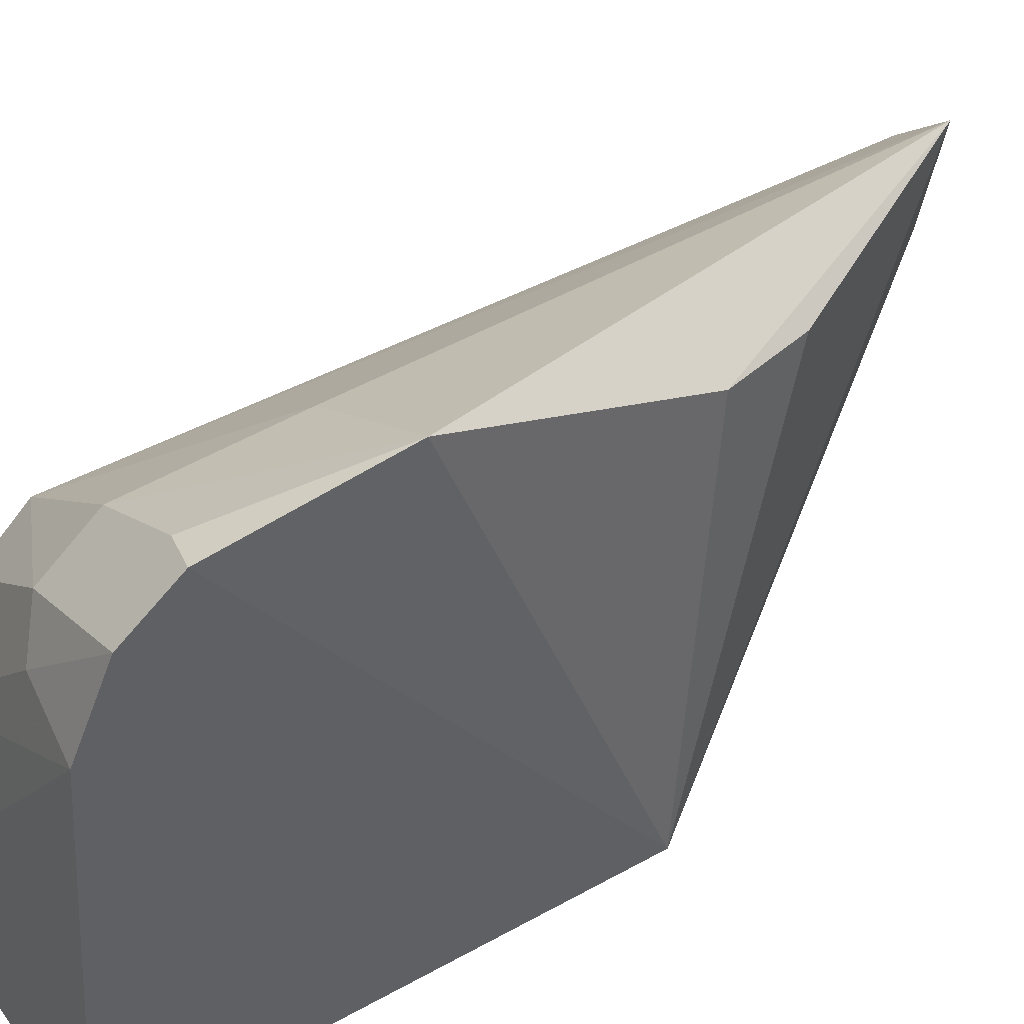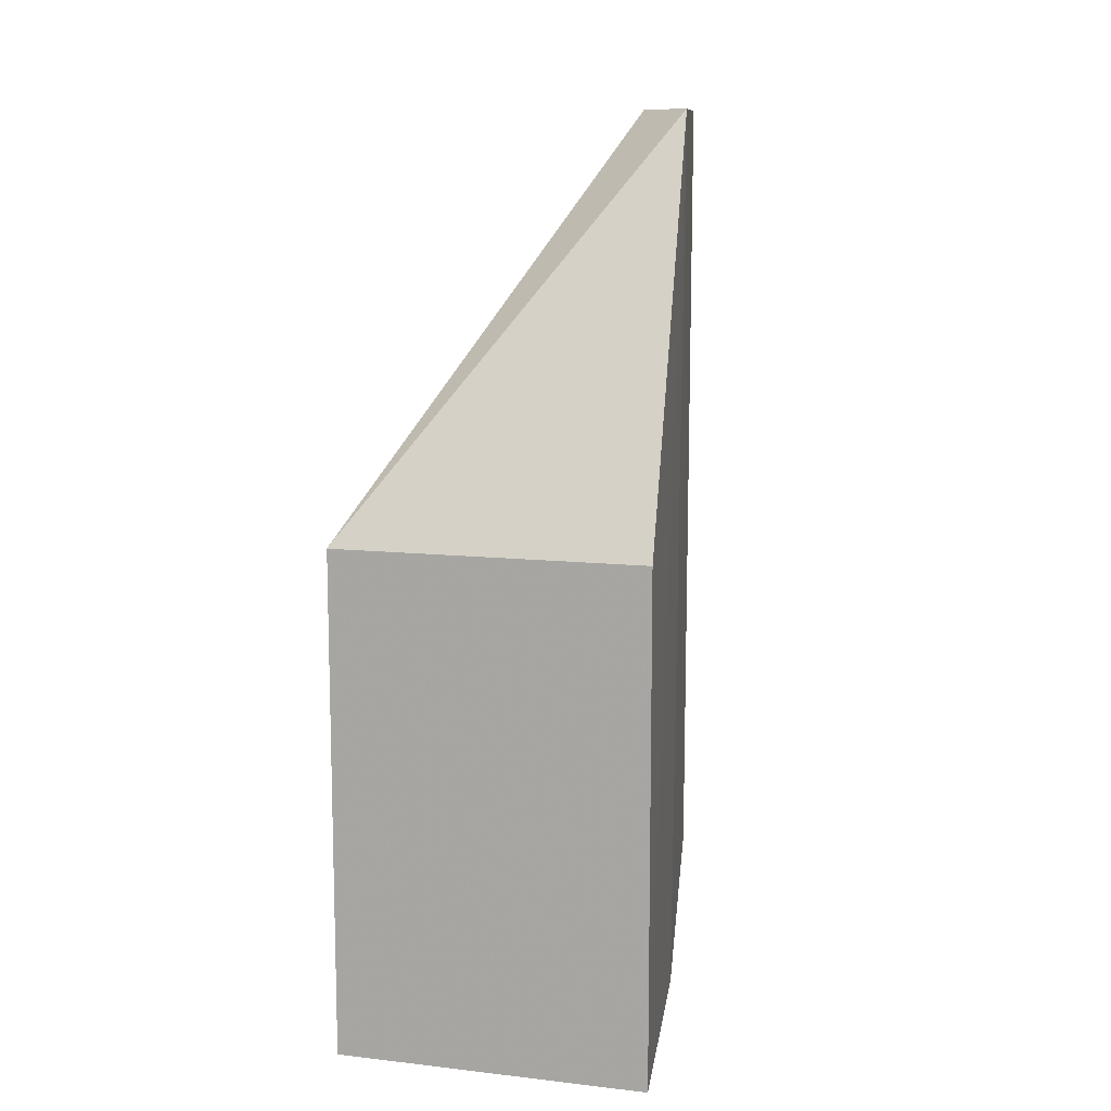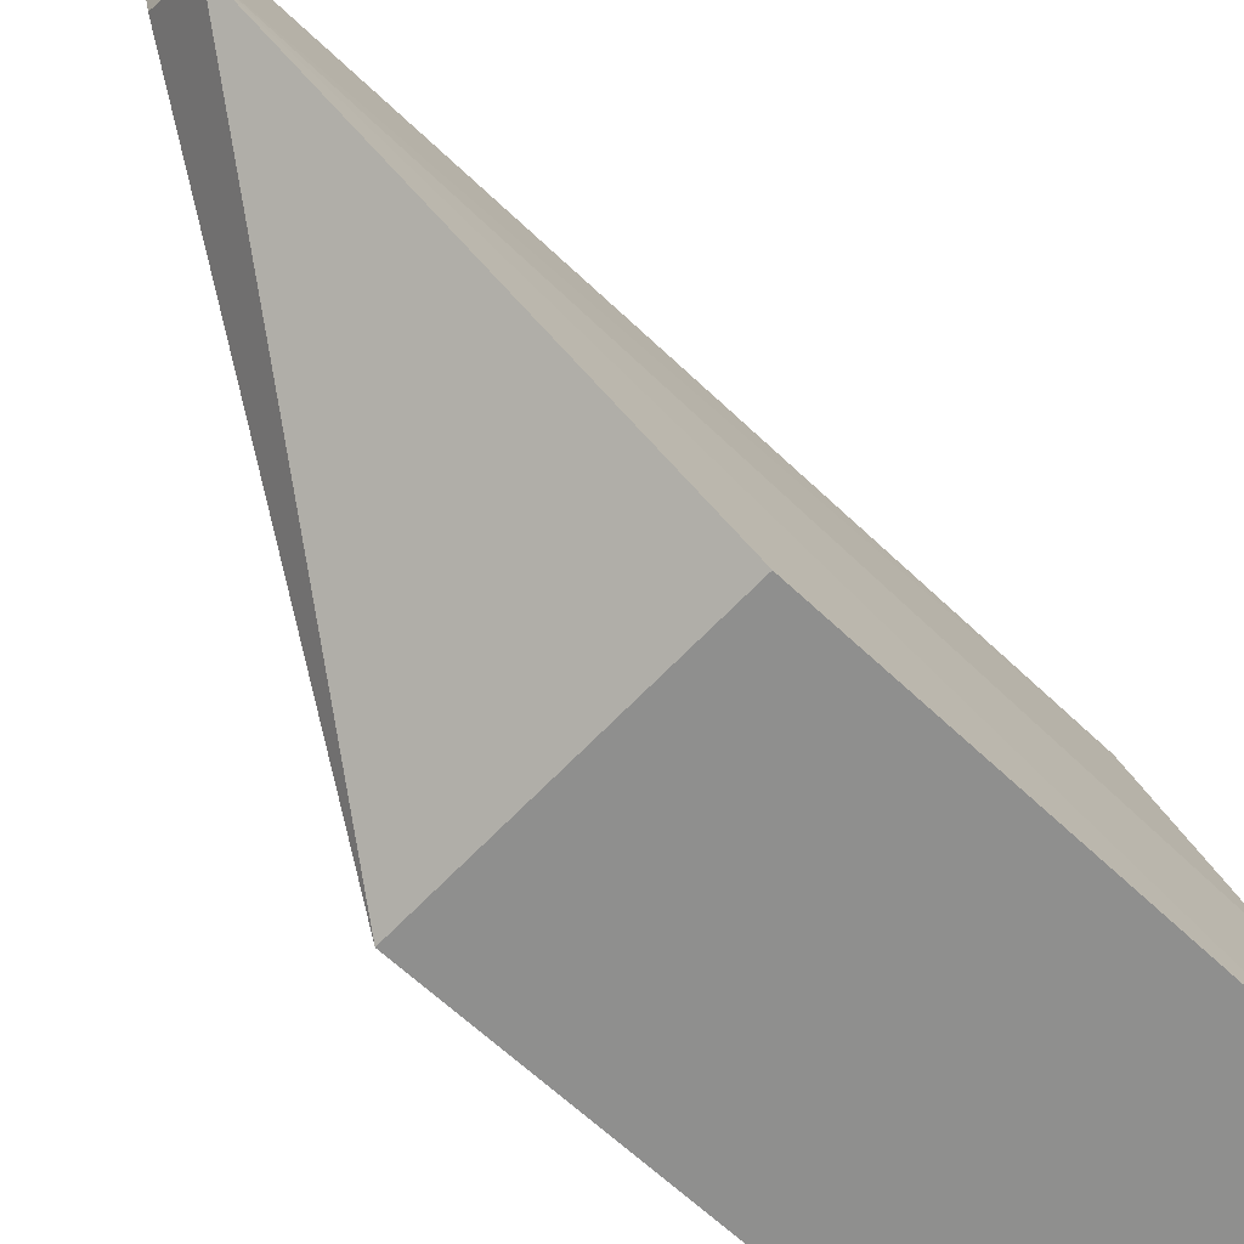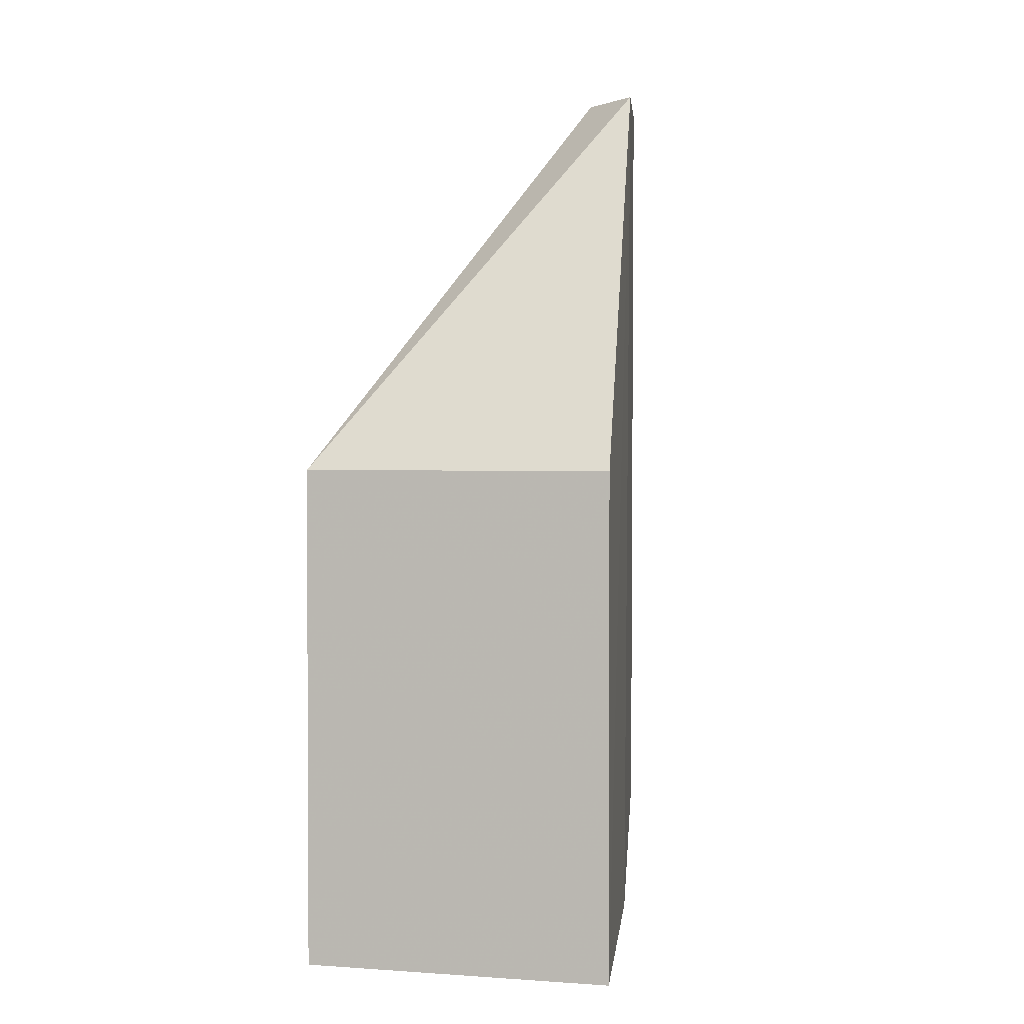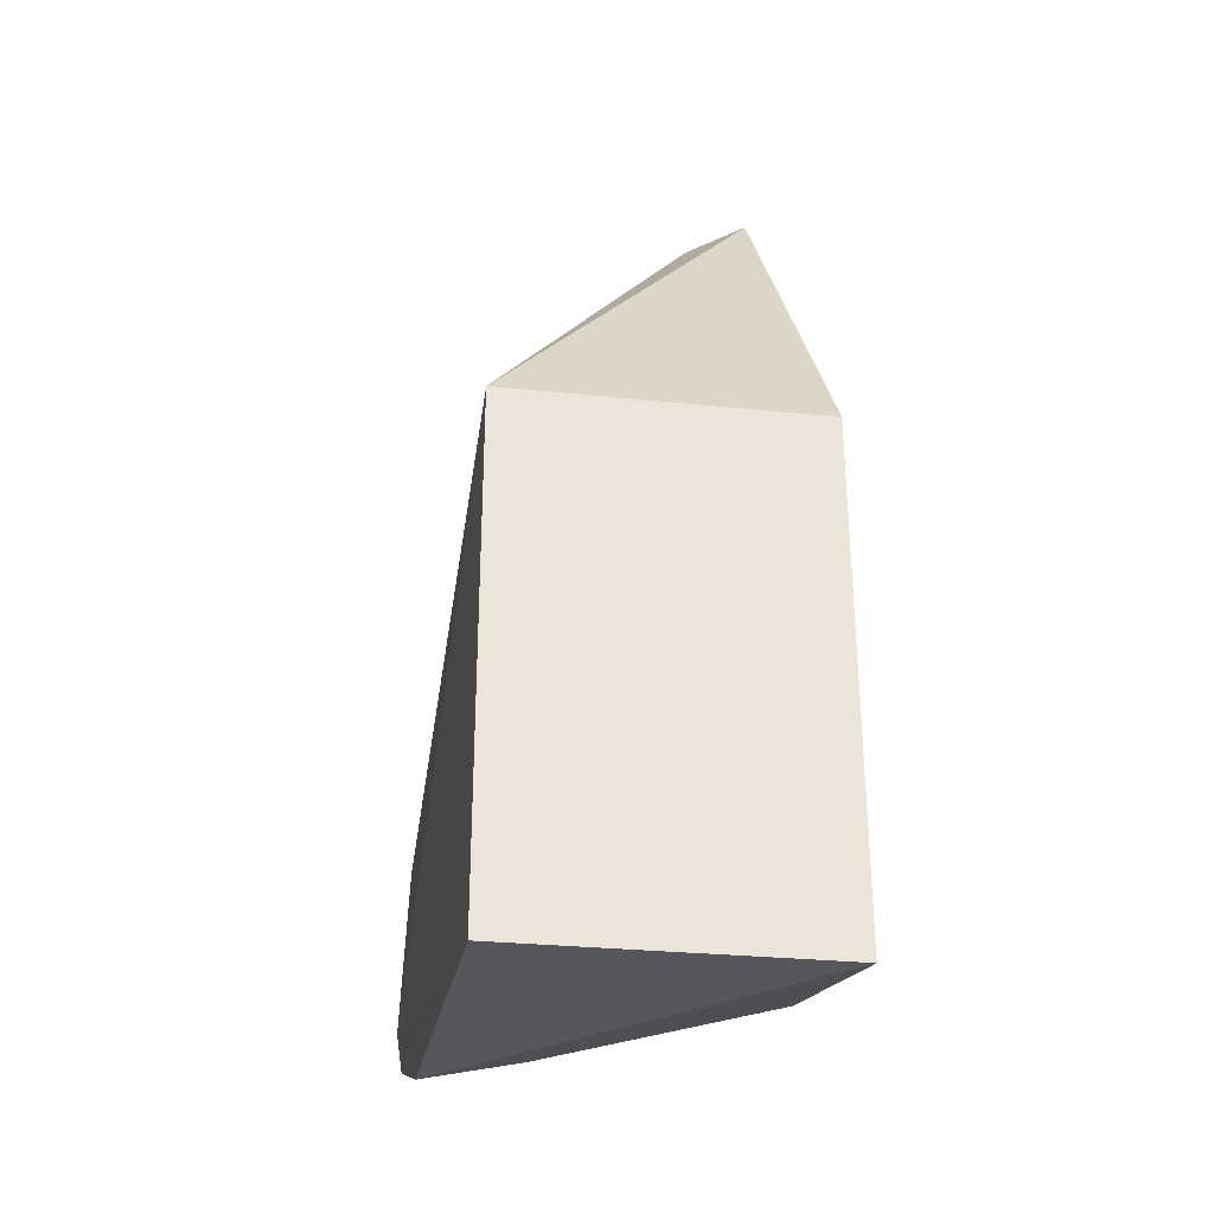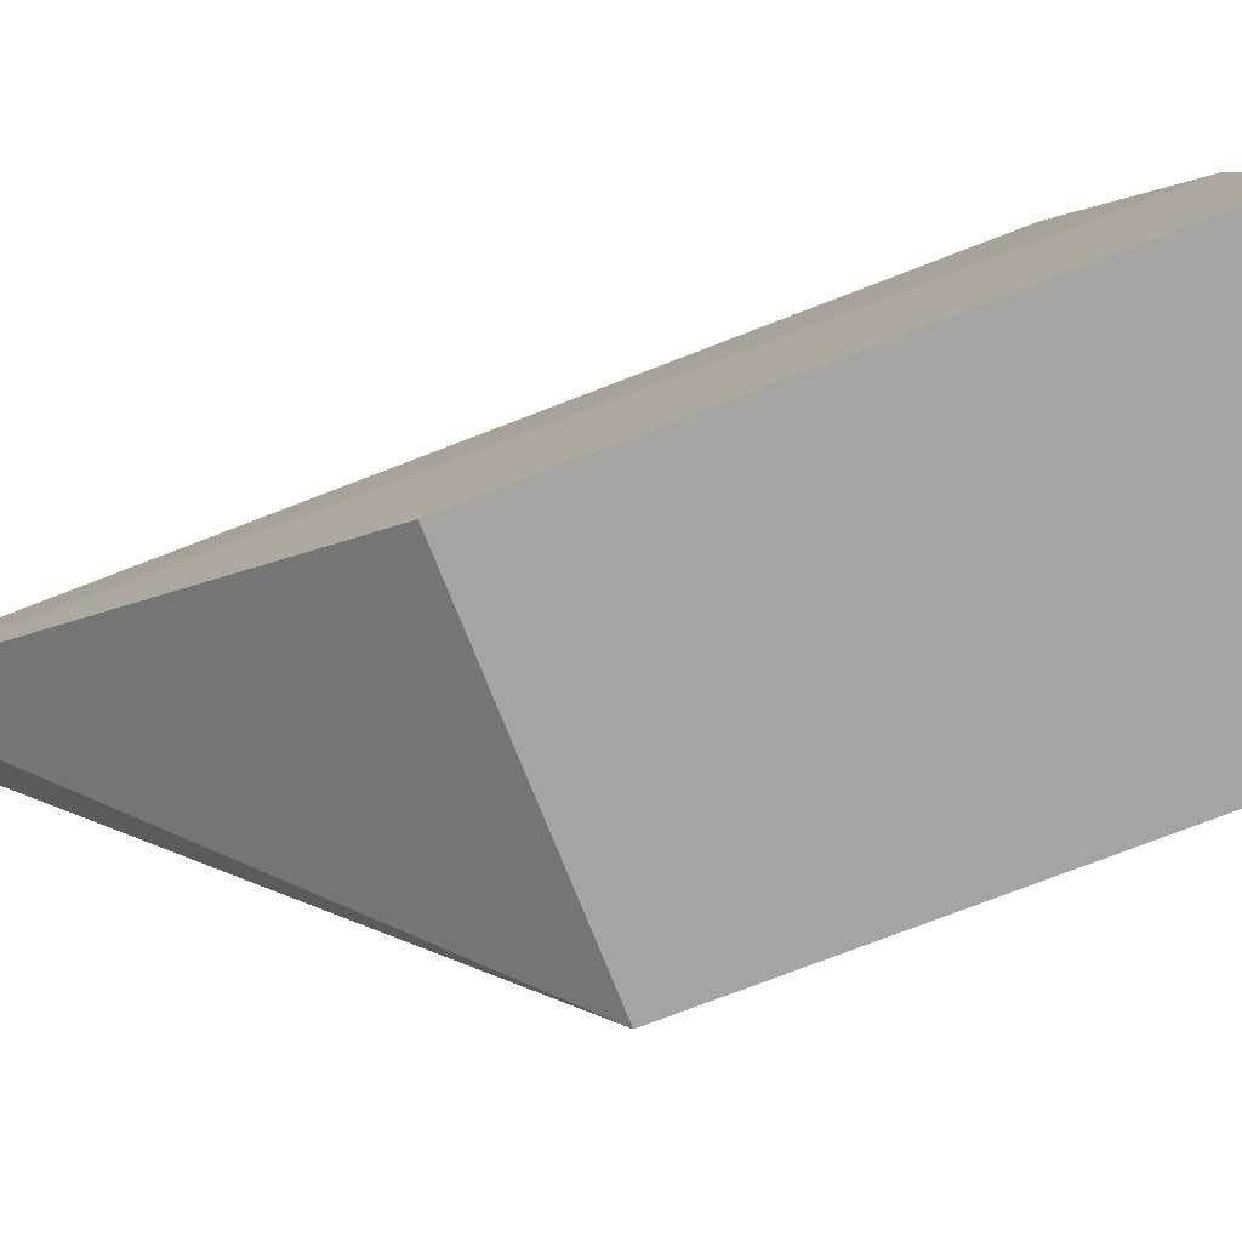
<metadata>
{"format":"obj","ext":"obj","renderer":"f3d","projection":"perspective","resolution":1024,"background":"white","views":[{"elev":42.7,"azim":-123.7,"up":"+Y"},{"elev":10.9,"azim":15.7,"up":"+Z"},{"elev":-65.3,"azim":46.6,"up":"+Y"},{"elev":1.8,"azim":14.2,"up":"+Z"},{"elev":-30.1,"azim":-8.5,"up":"+Z"},{"elev":-73.4,"azim":111.4,"up":"+Y"}]}
</metadata>
<code>
v 0.346 0.1451 -0.353
v 0.346 0.1451 -0.5
v 0.3331 0.2506 -0.2348
v 0.251 0.304 -0.4167
v 0.2551 0.1451 -0.5
v 0.3328 0.2501 -0.4622
v 0.3387 0.2148 -0.2348
v 0.2926 0.2817 -0.4167
v 0.2499 0.2867 -0.4834
v 0.2551 0.1451 -0.353
v 0.3399 0.2007 -0.4902
v 0.2918 0.2801 -0.4639
v 0.315 0.2654 -0.2348
v 0.2521 0.2606 -0.4936
v 0.2488 0.3 -0.4677
v 0.2919 0.2669 -0.4802
v 0.2591 0.2737 -0.3409
v 0.3228 0.2295 -0.2348
v 0.2618 0.2958 -0.4644
v 0.3331 0.2354 -0.4777
v 0.2812 0.2584 -0.4881
v 0.2709 0.2674 -0.3106
f 5 2 1
f 7 1 2
f 7 6 3
f 10 5 1
f 10 1 7
f 11 7 2
f 11 6 7
f 12 8 6
f 12 4 8
f 13 8 4
f 13 3 6
f 13 6 8
f 13 7 3
f 14 2 5
f 14 5 9
f 14 11 2
f 15 9 5
f 15 5 10
f 15 10 4
f 16 12 6
f 16 9 15
f 17 13 4
f 17 4 10
f 18 13 10
f 18 10 7
f 18 7 13
f 19 15 4
f 19 4 12
f 19 16 15
f 19 12 16
f 20 16 6
f 20 6 11
f 20 11 16
f 21 14 9
f 21 9 16
f 21 16 11
f 21 11 14
f 22 17 10
f 22 10 13
f 22 13 17

</code>
